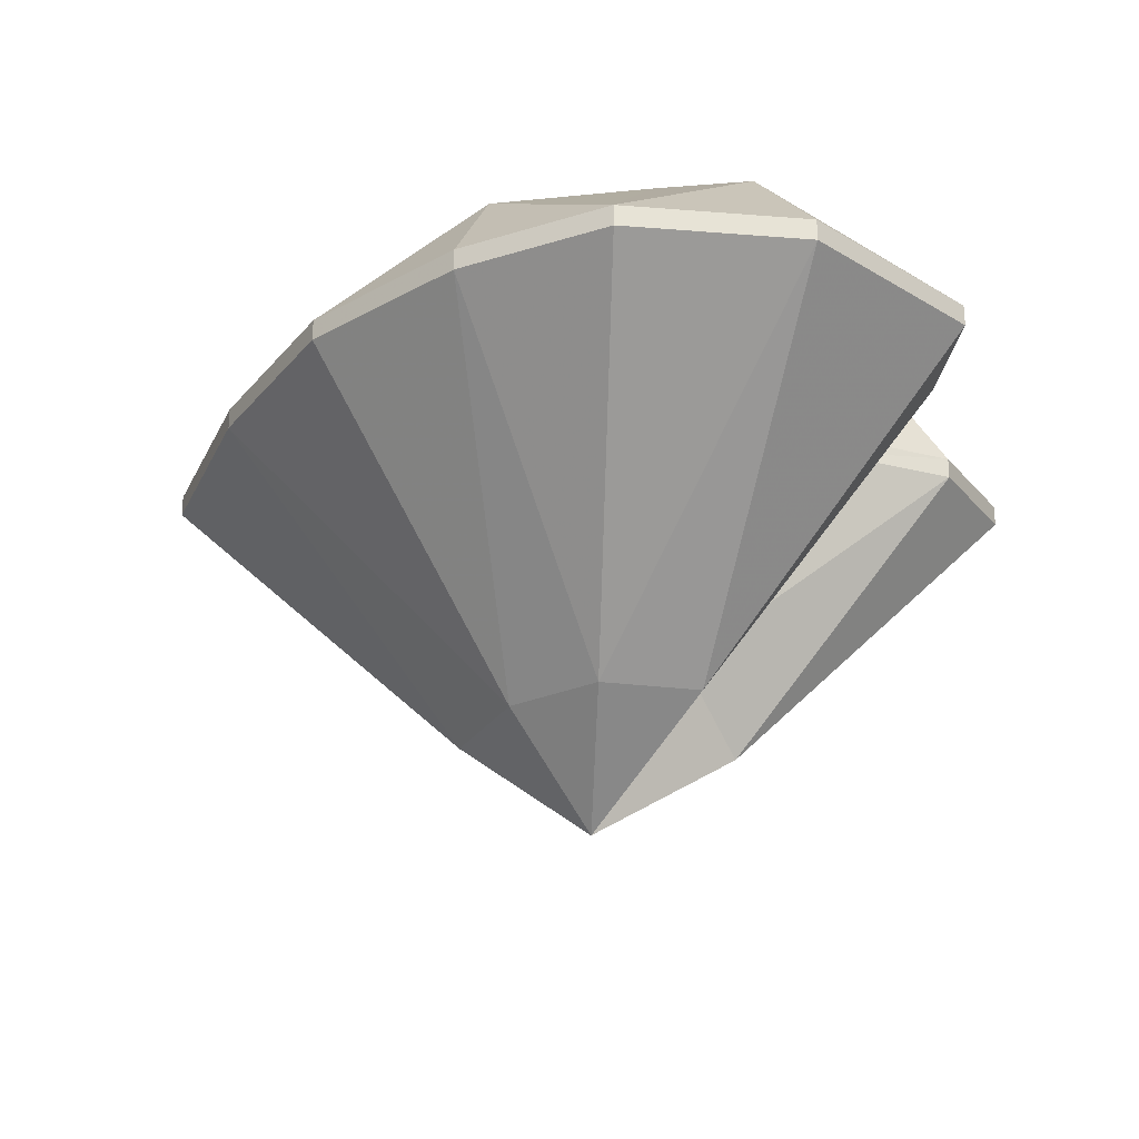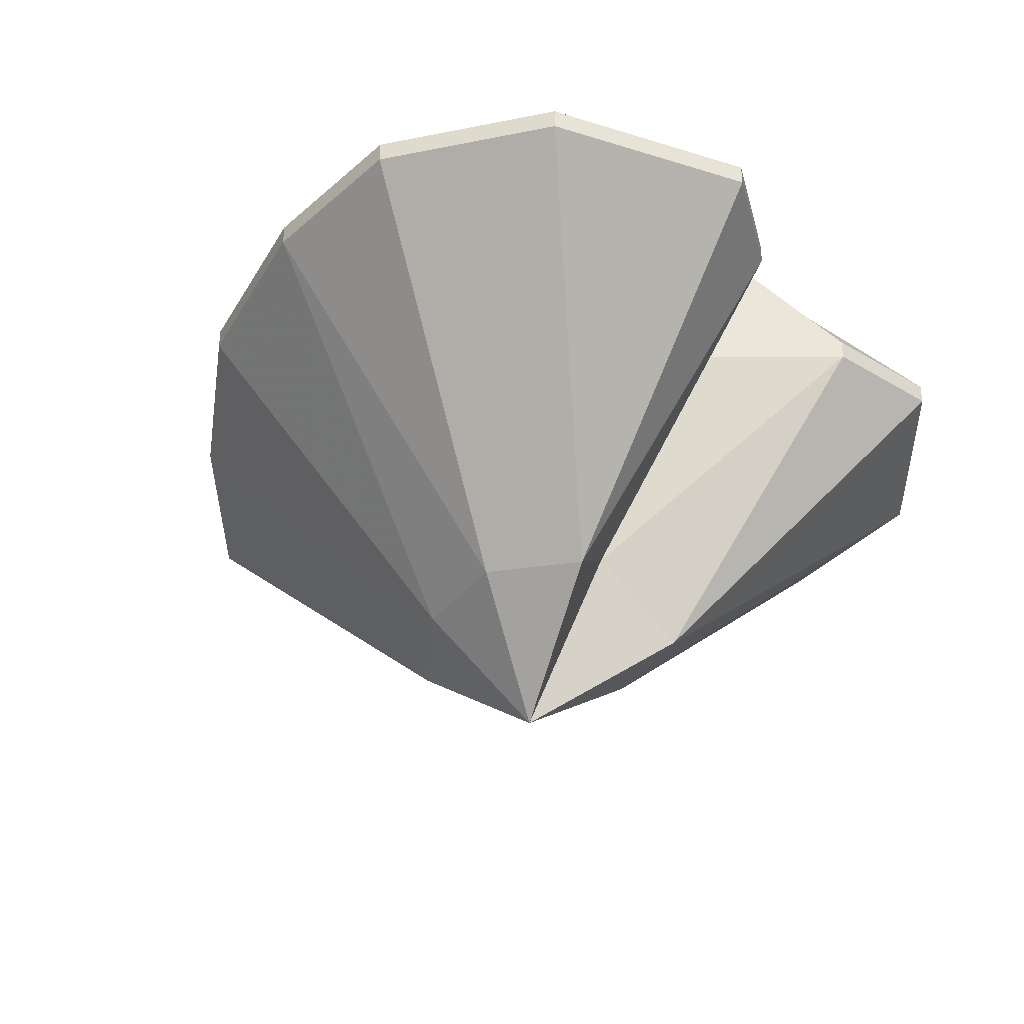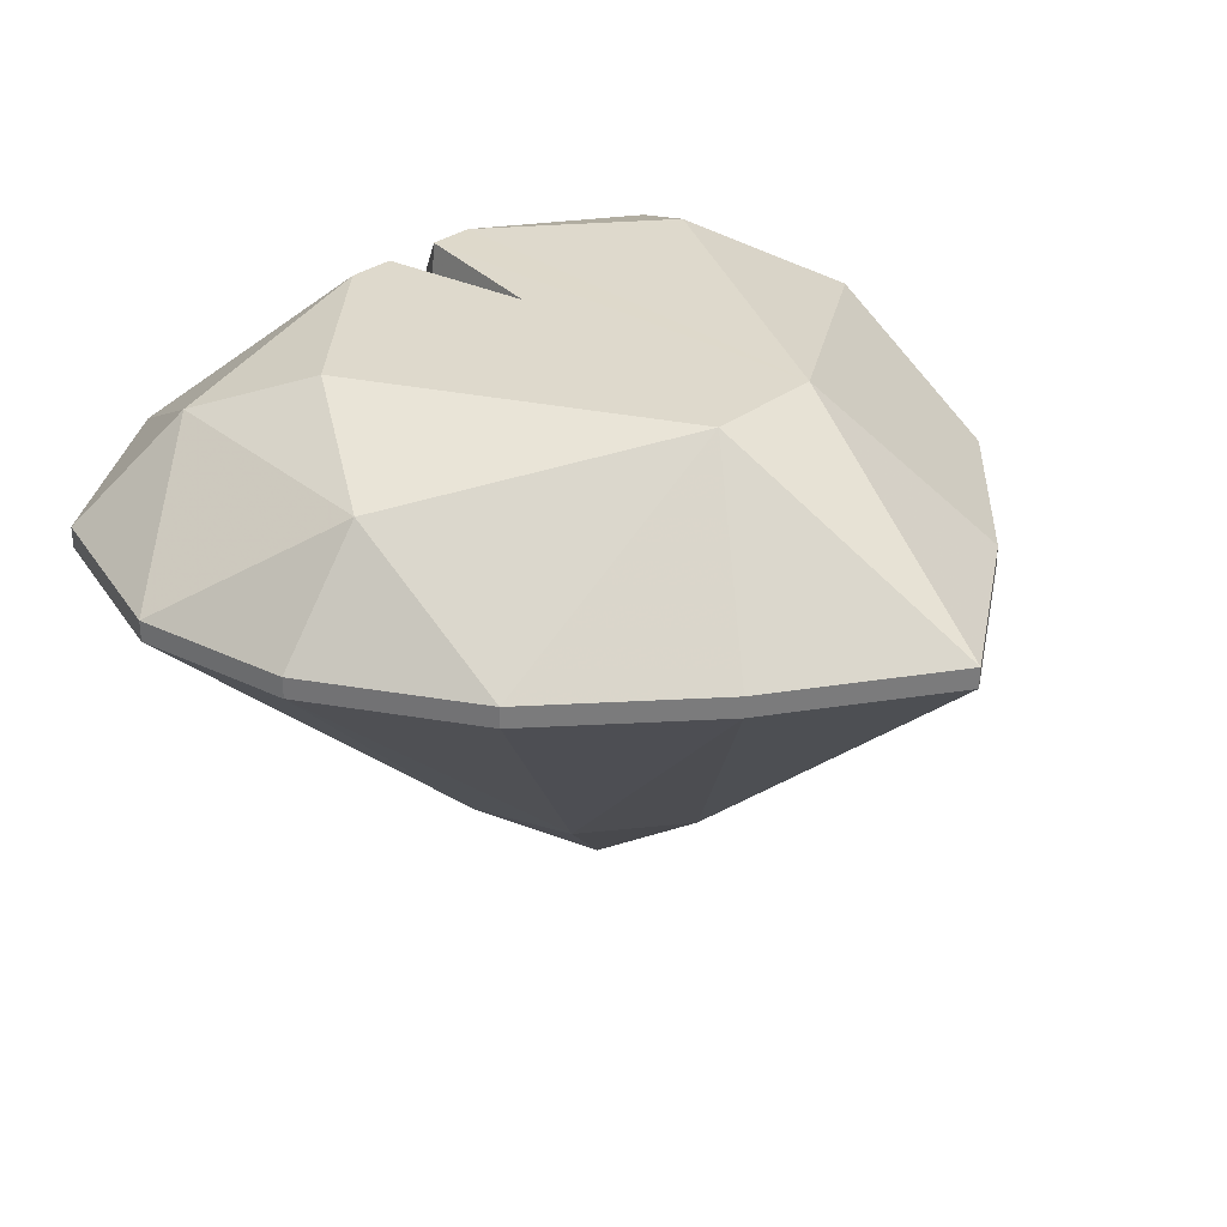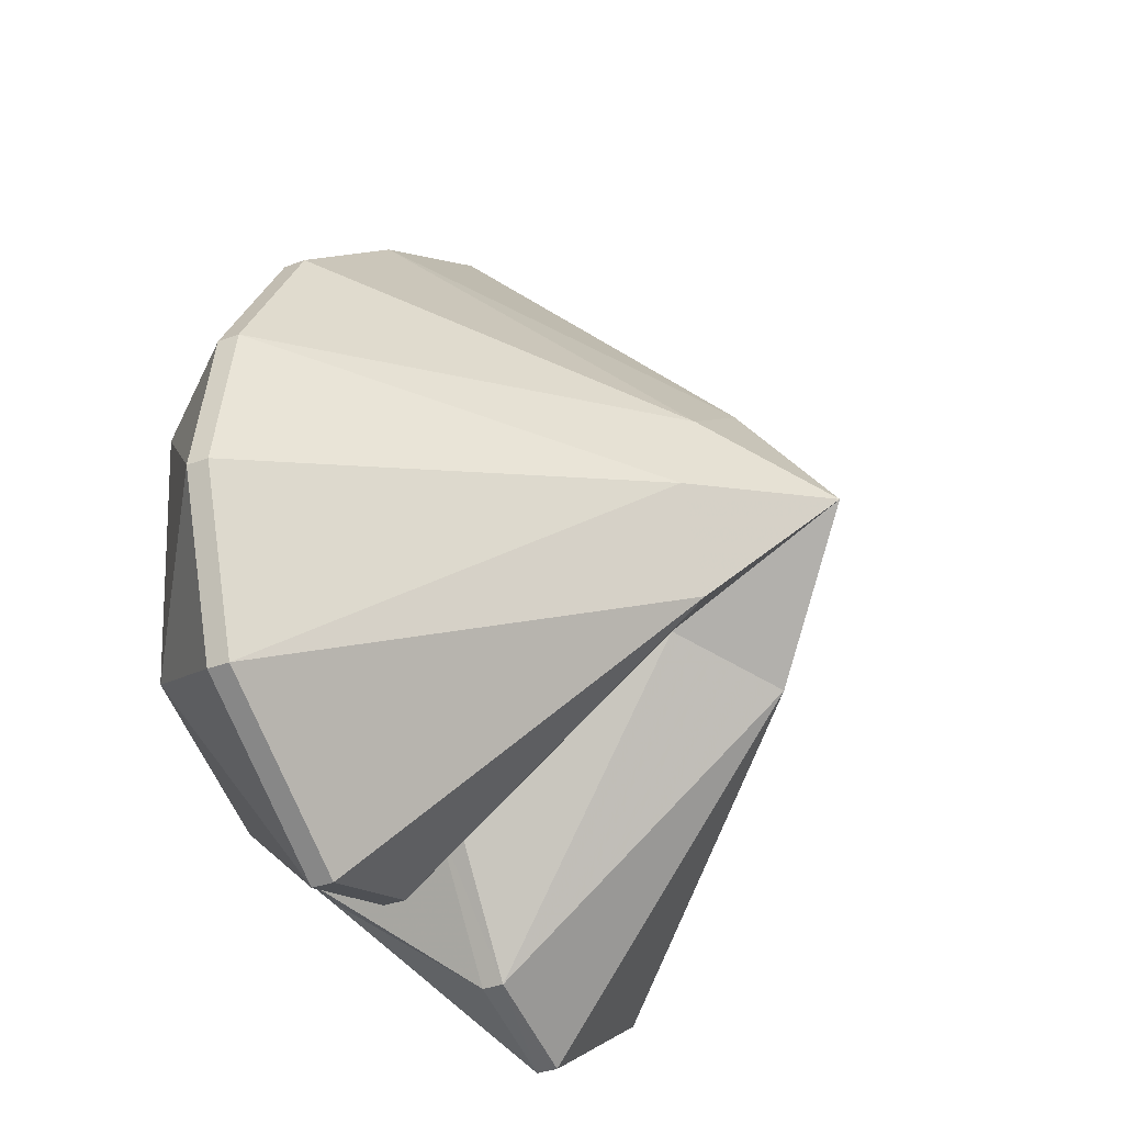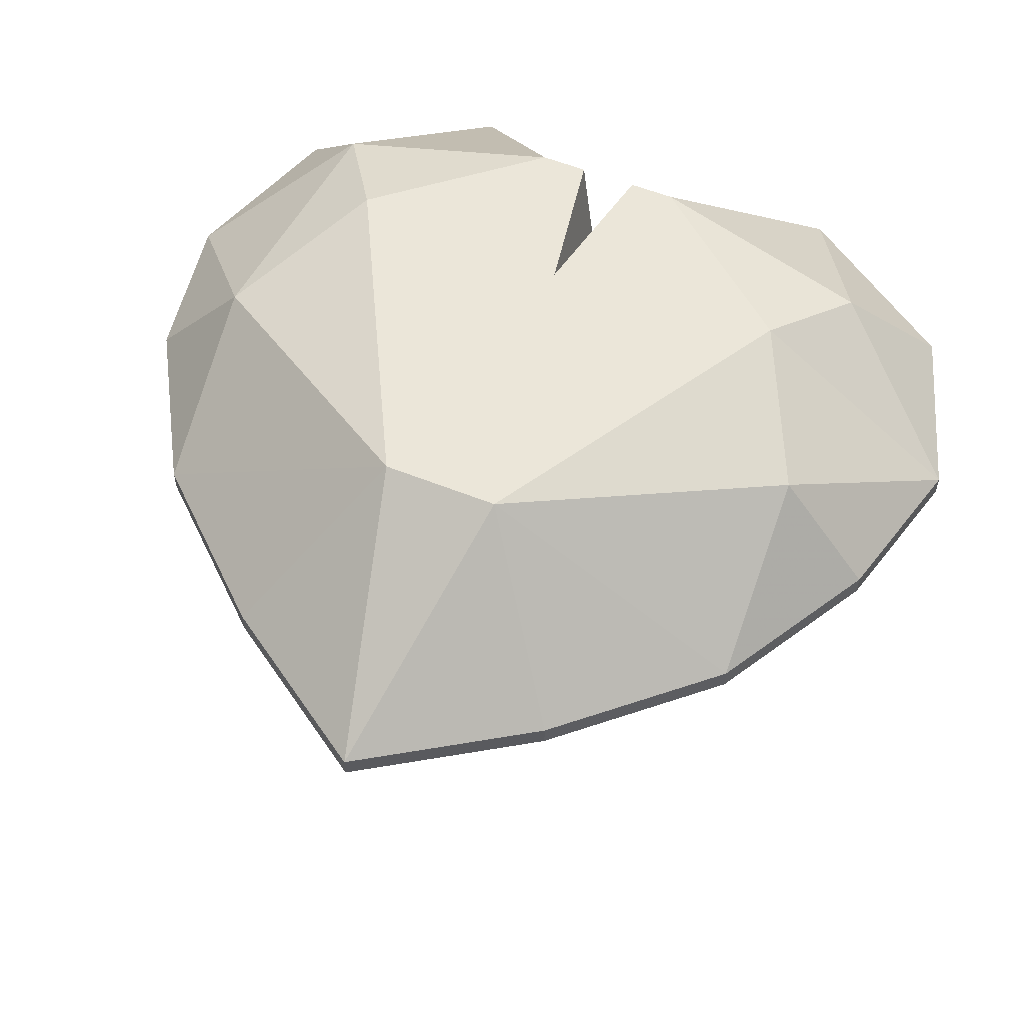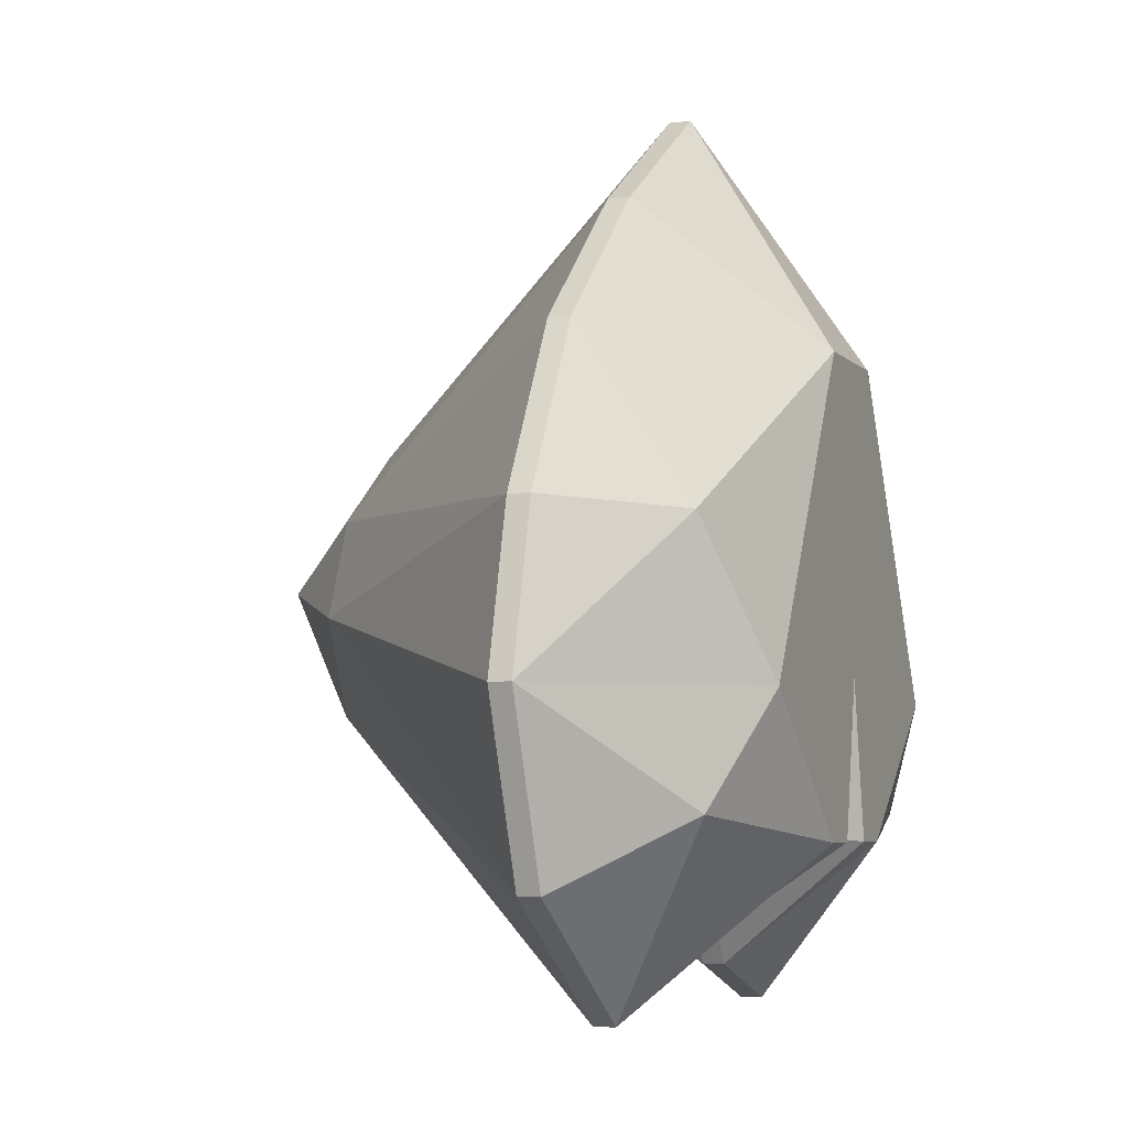
<metadata>
{"format":"obj","ext":"obj","renderer":"f3d","projection":"perspective","resolution":1024,"background":"white","views":[{"elev":-26.3,"azim":-77.7,"up":"+Z"},{"elev":-37.6,"azim":-56.0,"up":"+Z"},{"elev":31.9,"azim":134.1,"up":"+Z"},{"elev":-35.1,"azim":116.7,"up":"+Y"},{"elev":55.6,"azim":-156.9,"up":"+Z"},{"elev":-5.3,"azim":-68.3,"up":"+Y"}]}
</metadata>
<code>
v -2.802 0.7933 1.201
v -2.832 2.328 0.2016
v -3.637 0.8669 0.2016
v 0.008362 4.542 0.2016
v -1.524 3.535 0.2016
v -0.5137 2.326 1.632
v 0.5466 2.327 1.629
v 2.904 2.328 0.2016
v 1.546 3.529 0.2016
v -2.646 -1.498 1.204
v -0.6521 -1.724 1.628
v -2.116 -0.5194 1.63
v -1.876 -3.156 0.2016
v -3.989 -0.5401 0.2016
v -3.436 -2.1 0.2016
v 0.6851 -1.722 1.63
v 1.898 -3.156 0.2016
v 2.713 -1.498 1.204
v 3.508 -2.095 0.2016
v 4.011 -0.5401 0.2016
v 3.508 -2.095 0.006782
v 1.898 -3.156 0.006782
v -0.8622 -2.798 0.2016
v -0.8611 -2.798 0.006782
v -3.436 -2.1 0.006782
v -3.989 -0.5401 0.006782
v -3.637 0.8669 0.006782
v -2.832 2.328 0.006782
v -1.524 3.535 0.006783
v 0.008362 4.542 0.006783
v 1.546 3.529 0.006783
v 2.904 2.328 0.006782
v 3.759 0.8687 0.2016
v 3.759 0.8687 0.006782
v 4.011 -0.5401 0.006782
v 1.226 0.1792 -2.686
v -1.876 -3.156 0.006782
v -0.8202 -0.6587 -2.686
v 0.8116 -0.6834 -2.686
v 0.8188 -2.798 0.006782
v 2.075 -0.5174 1.629
v -1.185 0.1792 -2.686
v -0.8361 1.043 -2.686
v 0.01287 1.71 -2.686
v 0.8922 1.043 -2.686
v 0.02454 0.5008 -3.608
v 2.908 0.7936 1.204
v 0.2651 -1.723 1.629
v 0.01516 -0.3528 1.629
v -0.2475 -1.723 1.629
v 0.01099 -1.597 0.2016
v 0.8223 -2.798 0.2016
v 0.02047 -0.357 -2.029
v 0.01523 -1.597 0.006782
f 1 2 3
f 4 5 6
f 7 8 9
f 5 2 6
f 7 9 4
f 10 11 12
f 4 6 7
f 11 10 13
f 10 14 15
f 15 13 10
f 16 17 18
f 18 19 20
f 19 21 20
f 17 22 19
f 23 13 24
f 15 25 13
f 14 26 15
f 3 27 14
f 2 28 3
f 5 29 2
f 4 30 5
f 9 31 4
f 8 32 9
f 33 34 8
f 20 35 33
f 21 36 35
f 24 37 38
f 39 22 40
f 16 18 41
f 25 26 42
f 27 28 43
f 29 30 44
f 31 44 30
f 34 45 32
f 22 39 21
f 36 34 35
f 36 46 45
f 45 31 32
f 45 46 44
f 44 46 43
f 43 28 29
f 46 42 43
f 42 26 27
f 19 18 17
f 38 37 25
f 38 25 42
f 20 33 47
f 14 1 3
f 8 7 47
f 8 47 33
f 2 1 6
f 12 6 1
f 47 7 41
f 42 27 43
f 14 10 12
f 7 16 41
f 48 16 7
f 49 48 7
f 6 49 7
f 6 50 49
f 11 50 6
f 12 11 6
f 36 21 39
f 47 41 18
f 23 51 50
f 52 54 40
f 52 22 17
f 52 48 51
f 53 38 46
f 53 54 24
f 40 54 53
f 39 53 46
f 52 40 22
f 52 17 16
f 24 54 51
f 11 13 23
f 49 51 48
f 49 50 51
f 53 39 40
f 38 53 24
f 25 37 13
f 24 13 37
f 52 51 54
f 22 21 19
f 35 20 21
f 34 33 35
f 32 8 34
f 32 31 9
f 31 30 4
f 29 5 30
f 28 2 29
f 27 3 28
f 26 14 27
f 25 15 26
f 36 45 34
f 45 44 31
f 44 43 29
f 38 42 46
f 14 12 1
f 36 39 46
f 47 18 20
f 52 16 48
f 24 51 23
f 11 23 50

</code>
